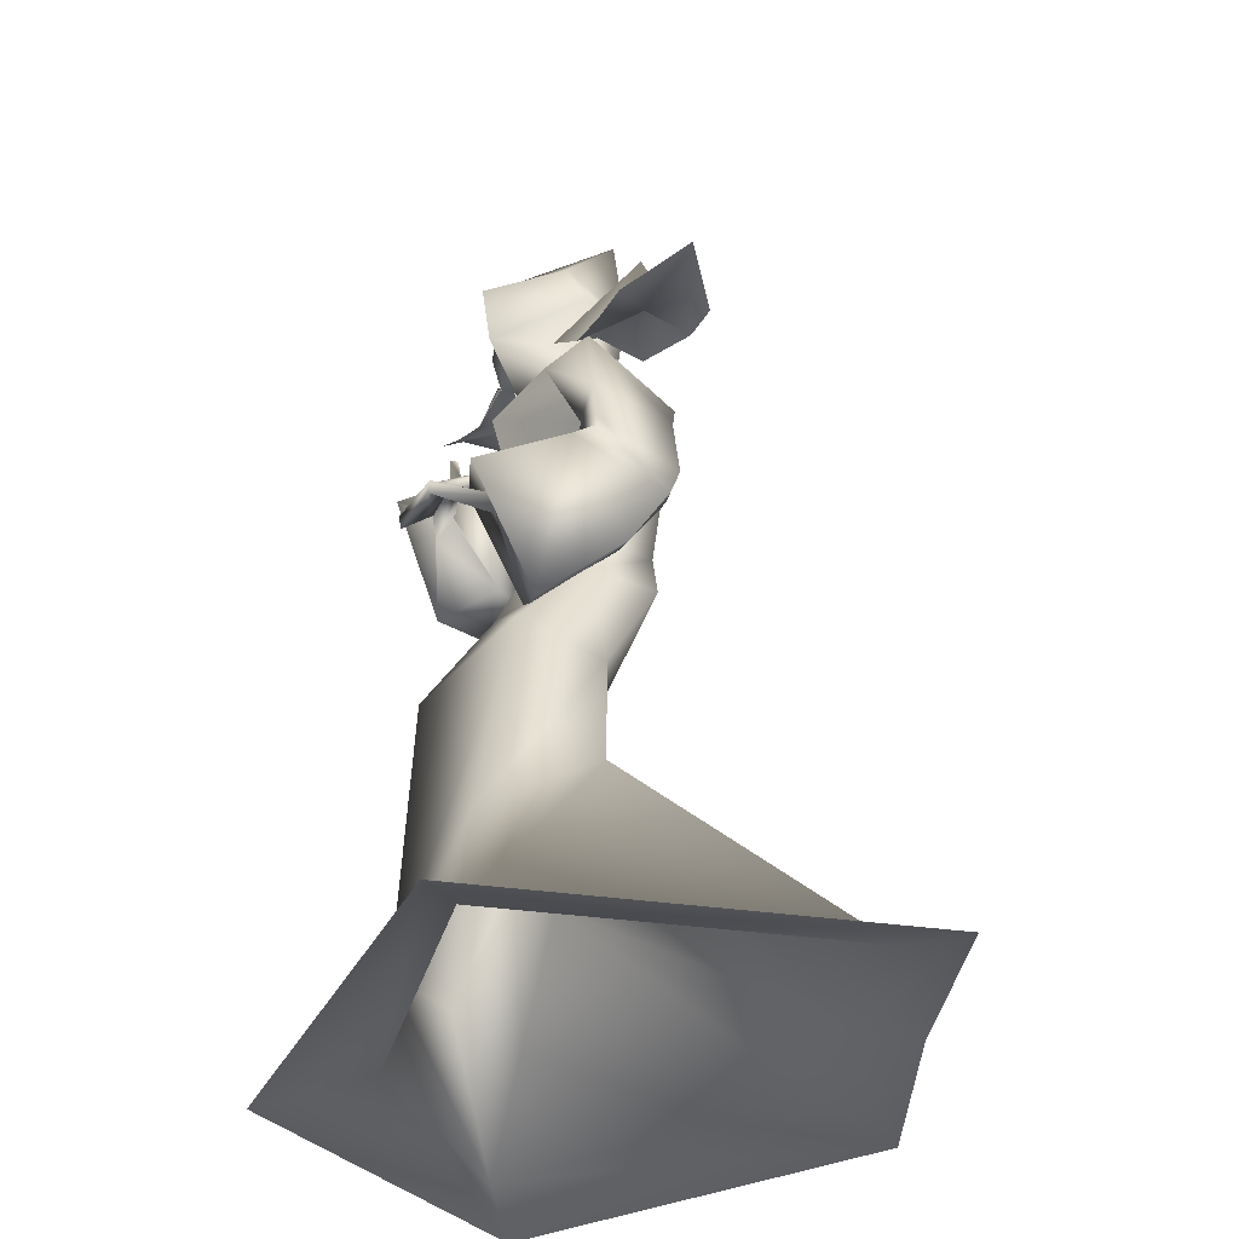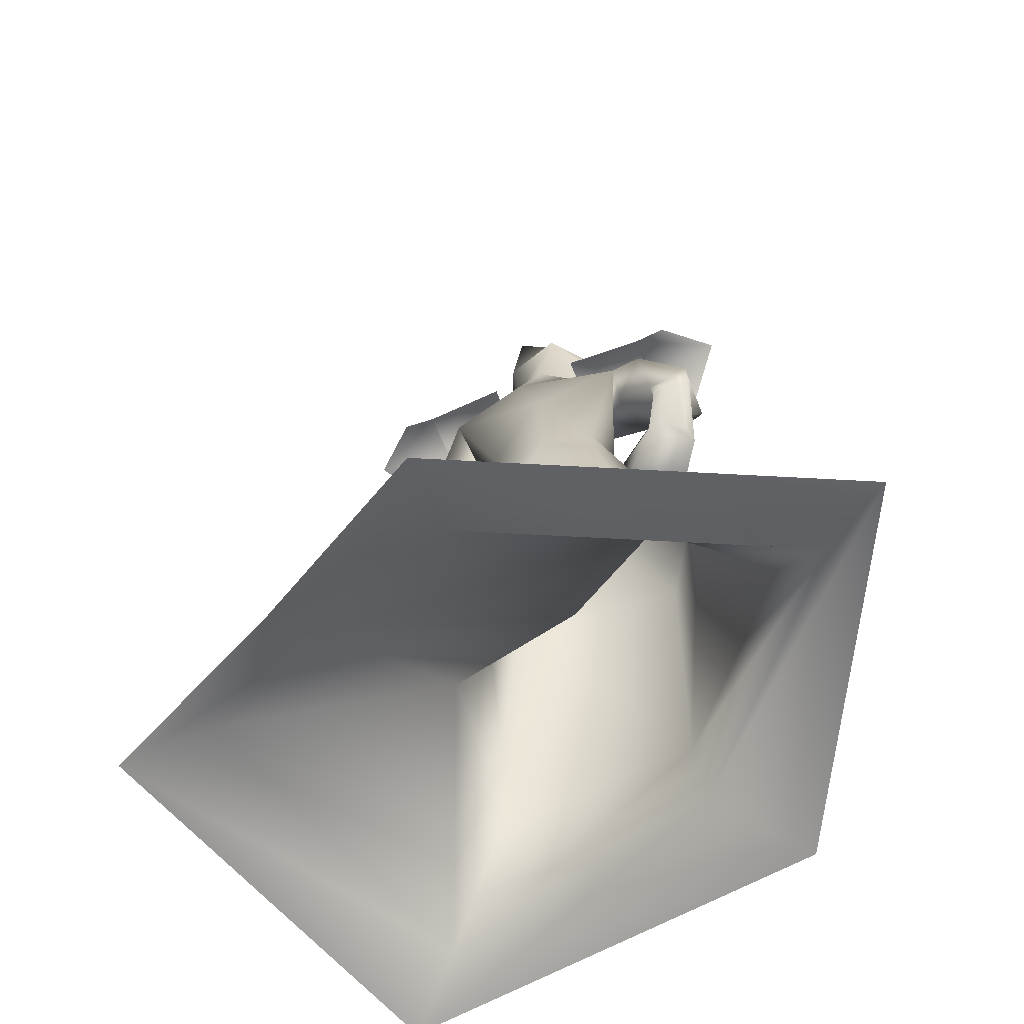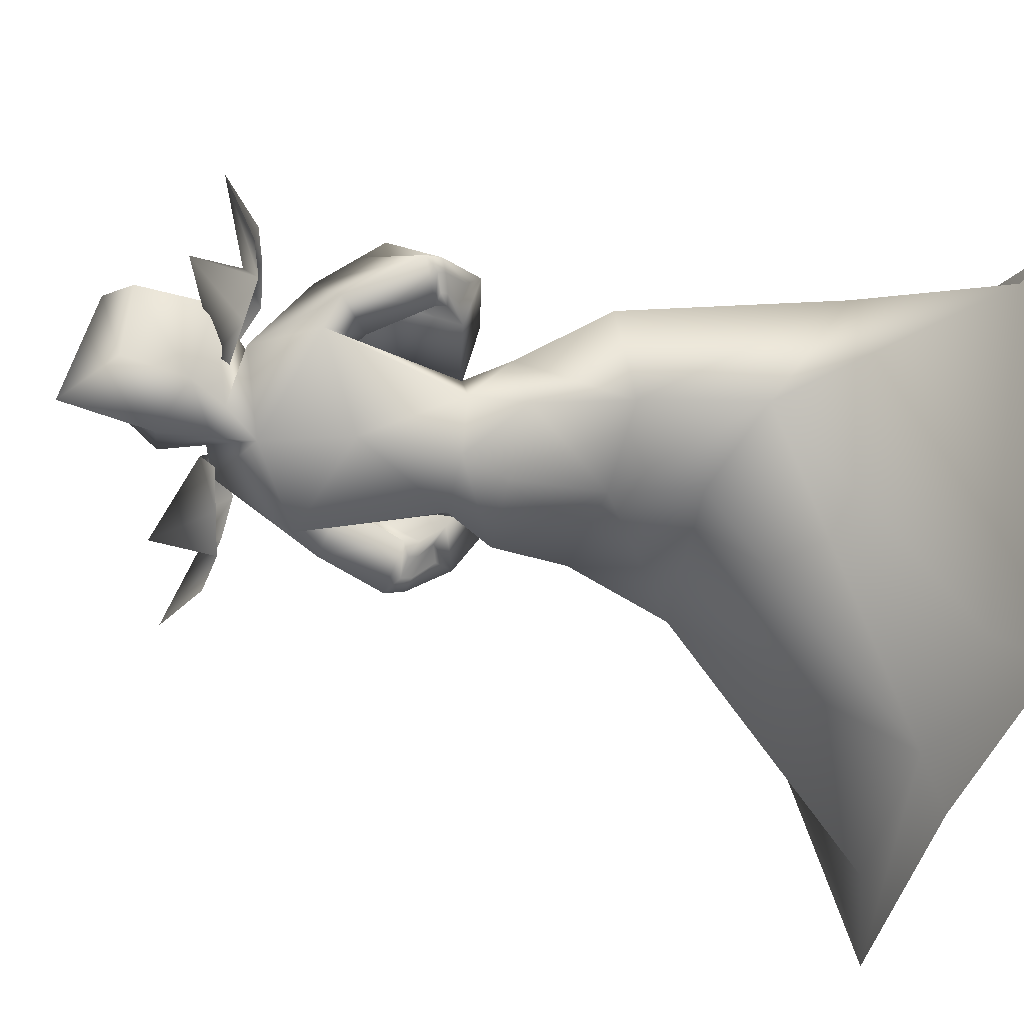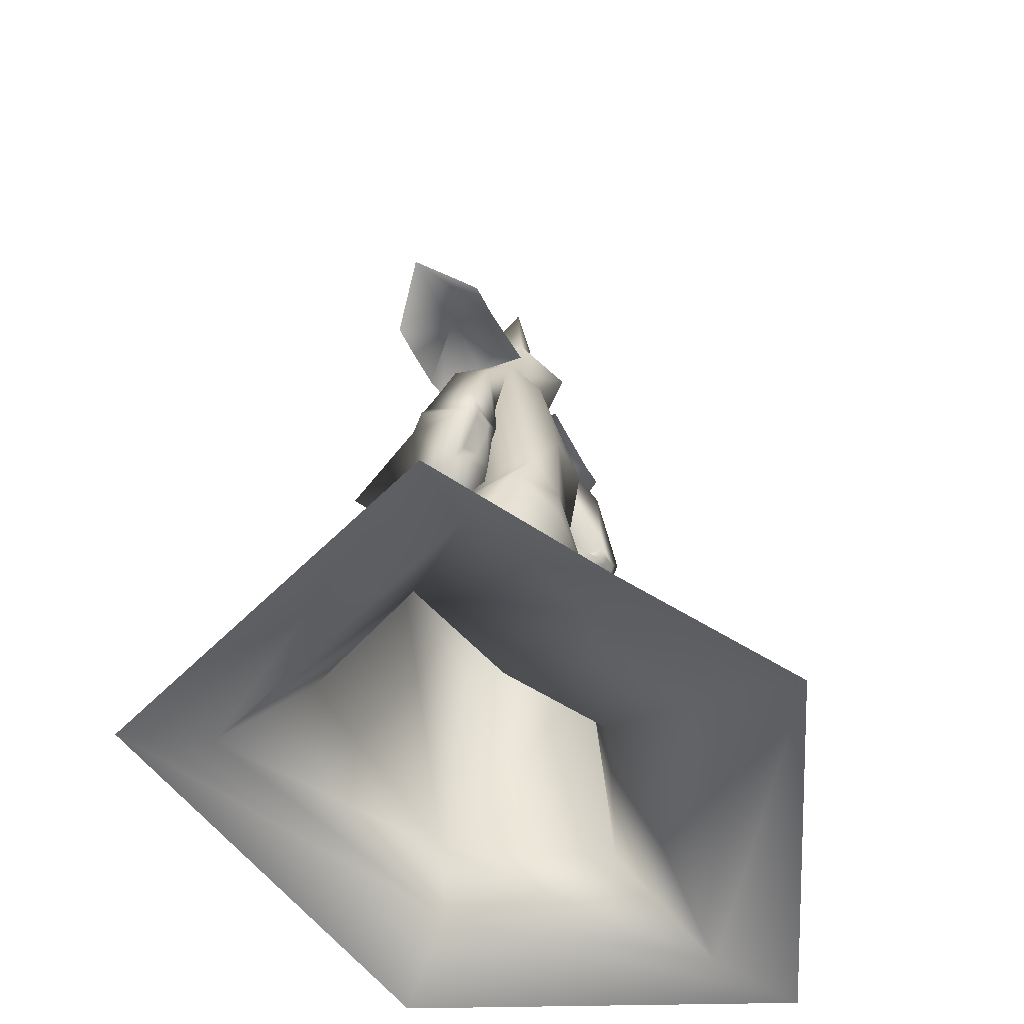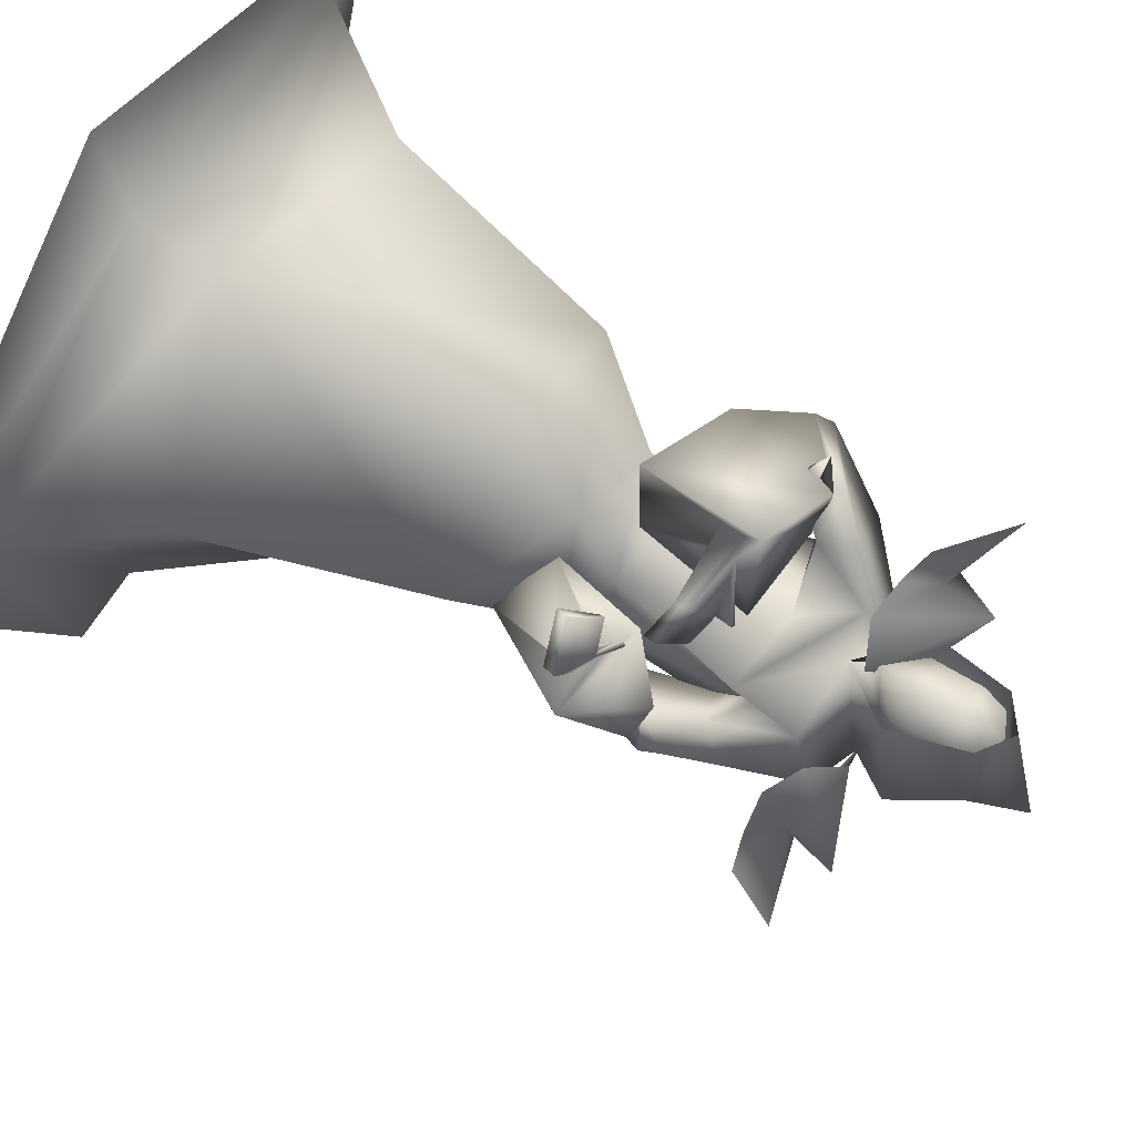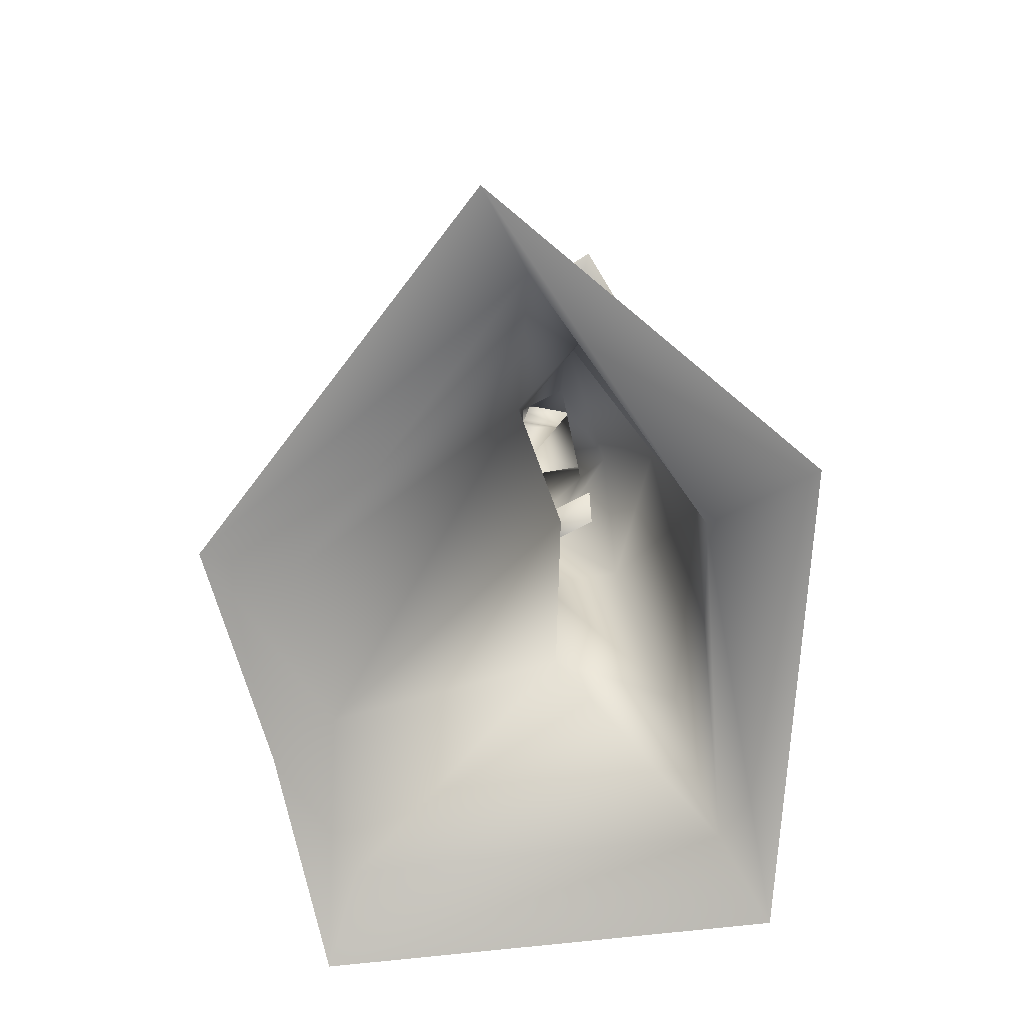
<metadata>
{"format":"obj","ext":"obj","renderer":"f3d","projection":"perspective","resolution":1024,"background":"white","views":[{"elev":-32.5,"azim":103.6,"up":"+Y"},{"elev":-62.7,"azim":-113.8,"up":"+Y"},{"elev":-33.8,"azim":-110.8,"up":"+Z"},{"elev":-55.0,"azim":162.2,"up":"+Y"},{"elev":64.4,"azim":122.4,"up":"+Z"},{"elev":-74.5,"azim":-58.1,"up":"+Y"}]}
</metadata>
<code>
o Cube_Mage_mesh
v 0.2424 0.6559 -0.8778
v -0.2695 0.7216 -0.3534
v 0.4051 0.6101 -0.7219
v -0.1154 0.6769 -0.1887
v 0.41 0.7042 -0.8779
v -0.2582 0.79 -0.1934
v 0.1865 0.6431 -0.8242
v -0.2197 0.6953 -0.4081
v 0.06226 0.691 -0.6917
v -0.08628 0.7101 -0.5395
v 0.3492 0.5973 -0.6683
v -0.0656 0.6505 -0.2434
v 0.2724 0.6563 -0.7445
v -0.1363 0.7088 -0.3258
v 0.225 0.6452 -0.5358
v 0.06782 0.6653 -0.3748
v 0.1482 0.7042 -0.612
v -0.002867 0.7236 -0.4572
v 0.1244 0.6671 -0.7579
v -0.153 0.7027 -0.4738
v 0.2829 0.5947 -0.6027
v -0.003047 0.6314 -0.3098
v 0.3004 0.7664 -0.7439
v -0.1211 0.8205 -0.3121
v 0.04423 -0.4096 -0.4955
v 0.316 -0.4323 -0.6765
v -0.2352 -0.4424 -0.4346
v 0.481 -0.5912 -0.4695
v -0.334 -0.5997 -0.188
v 0.09507 -0.7188 -0.1961
v 0.04002 -0.8903 -1.063
v 0.3545 -0.8943 -1.208
v -0.2755 -0.8943 -0.9428
v 0.6895 -0.8959 -0.5099
v -0.5484 -0.8959 -0.2182
v 0.07858 -0.9152 -0.1796
v 0.02023 -0.1672 -0.5746
v 0.214 -0.1494 -0.6517
v -0.1717 -0.1578 -0.462
v 0.3079 -0.08058 -0.4929
v -0.2431 -0.07873 -0.2963
v 0.05116 -0.09582 -0.2162
v 0.1193 0.6993 -0.6017
v -0.0288 0.6993 -0.6017
v 0.04524 0.7049 -0.6322
v 0.04524 0.6229 -0.4226
v 0.2192 0.6578 -0.6106
v -0.07323 0.6737 -0.4704
v 0.1927 0.6079 -0.5082
v -0.06021 0.6017 -0.427
v -0.003541 0.6218 -0.653
v -0.05989 0.4255 -0.6291
v 0.1192 0.5014 -0.7732
v -0.1773 0.5418 -0.4629
v 0.2136 0.4745 -0.403
v 0.1295 0.5013 -0.5907
v 0.01678 0.4887 -0.4339
v 0.1178 0.1709 -0.4694
v 0.1521 0.1758 -0.631
v -0.03437 0.1898 -0.4078
v -0.06044 0.1959 -0.62
v 0.03384 0.1948 -0.7034
v -0.1256 0.2068 -0.5126
v 0.3025 0.3865 -0.6477
v -0.1738 0.471 -0.2572
v 0.2609 0.3199 -0.6038
v -0.1554 0.3841 -0.2709
v 0.2289 0.2661 -0.8061
v -0.3232 0.3731 -0.3352
v 0.1407 0.2529 -0.7244
v -0.2559 0.3278 -0.4055
v 0.3221 0.331 -0.6041
v -0.1531 0.4617 -0.2524
v 0.2523 0.3405 -0.5818
v -0.1348 0.4569 -0.3238
v 0.2417 0.1085 -0.7057
v -0.2125 0.2116 -0.2677
v 0.1423 0.1587 -0.664
v -0.1835 0.2413 -0.3792
v 0.2603 0.3212 -0.6117
v -0.1774 0.3861 -0.2738
v 0.317 0.3465 -0.6552
v -0.2053 0.4236 -0.226
v 0.2333 0.2158 -0.7873
v -0.3145 0.334 -0.3241
v 0.1467 0.2158 -0.7123
v -0.251 0.2999 -0.395
v 0.1902 0.08976 -0.6048
v -0.1122 0.1014 -0.3847
v -0.04761 0.08551 -0.6455
v 0.09315 0.07433 -0.7273
v -0.1521 0.07889 -0.5177
v 0.3151 0.1887 -0.2444
v 0.2328 0.3232 -0.3517
v 0.262 0.235 -0.2859
v 0.1803 0.367 -0.3964
v 0.3082 0.1626 -0.2467
v 0.2279 0.2967 -0.3553
v 0.2577 0.2215 -0.2979
v 0.1671 0.3539 -0.3961
v 0.2773 0.2393 -0.4206
v 0.04728 0.3769 -0.2652
v 0.3141 0.2055 -0.4632
v 0.01947 0.3756 -0.2227
v 0.3061 0.1605 -0.4612
v 0.01689 0.3267 -0.2272
v 0.2611 0.2195 -0.4277
v 0.03199 0.3626 -0.2705
v 0.2184 0.436 -0.5945
v -0.08651 0.4711 -0.326
v 0.2693 0.4917 -0.6339
v -0.108 0.5495 -0.3006
v 0.1792 0.4303 -0.7803
v -0.2413 0.5238 -0.4225
v 0.1231 0.4001 -0.6757
v -0.1508 0.4424 -0.4355
v 0.1661 0.2131 -0.7384
v -0.2723 0.3062 -0.3798
v 0.2034 0.2129 -0.7705
v -0.2996 0.3207 -0.3492
v 0.1778 0.1742 -0.6913
v -0.2124 0.2602 -0.3467
v 0.2184 0.1551 -0.7098
v -0.2259 0.2492 -0.3015
v 0.1647 0.2346 -0.746
v -0.2758 0.3231 -0.384
v 0.2003 0.2386 -0.7784
v -0.3027 0.3402 -0.3555
v 0.08323 0.06353 -0.3851
v 0.218 0.2841 -0.3604
v 0.09244 0.4339 -0.3588
v 0.4207 0.23 -0.4226
v 0.04656 0.4234 -0.1452
v 0.2637 -0.008955 -0.5183
v -0.005558 0.1391 -0.2309
v 0.1319 0.04781 -0.461
v 0.03665 0.1695 -0.3765
v 0.3153 0.2508 -0.3369
v 0.1429 0.3949 -0.3159
v 0.3908 0.2119 -0.3305
v 0.1816 0.358 -0.2591
v 0.3877 0.1844 -0.3268
v 0.1802 0.3294 -0.262
v 0.3084 0.2395 -0.3433
v 0.1307 0.3877 -0.3154
v 0.2562 0.2713 -0.3533
v 0.1418 0.4346 -0.3092
v 0.2588 0.2717 -0.349
v 0.1475 0.4303 -0.3116
v 0.2626 0.2795 -0.3588
v 0.1482 0.436 -0.2929
v 0.2653 0.2802 -0.3542
v 0.1546 0.4316 -0.2954
v 0.1796 0.7895 -0.5959
v -0.08907 0.7895 -0.5959
v 0.04524 0.8244 -0.6487
v 0.1498 0.7446 -0.3719
v -0.05934 0.7446 -0.3719
v 0.1228 0.9274 -0.5346
v -0.03228 0.9274 -0.5346
v 0.04524 1.032 -0.6217
v 0.115 0.9105 -0.3423
v -0.02455 0.9105 -0.3423
v 0.04524 0.9619 -0.3344
v 0.4868 -0.9497 -1.36
v -0.4206 -0.9497 -1.083
v 0.8941 -0.9517 -0.5111
v -0.7523 -0.9517 -0.2016
v 0.08973 -0.9628 0.07576
v 0.03385 -0.935 -1.204
v 0.04524 0.7335 -0.596
v 0.1087 0.7764 -0.5074
v -0.01819 0.7764 -0.5074
v 0.04524 0.8349 -0.6075
v 0.1259 0.8065 -0.5046
v -0.03542 0.8065 -0.5046
v 0.09641 0.9308 -0.5237
v -0.005924 0.9308 -0.5237
v 0.04524 0.949 -0.5465
v 0.1075 0.7232 -0.4352
v -0.01703 0.7232 -0.4352
v 0.04524 0.6638 -0.4119
v 0.09501 0.9181 -0.3817
v -0.004528 0.9181 -0.3817
v 0.04524 0.9413 -0.3806
v 0.1188 0.75 -0.3945
v -0.02832 0.75 -0.3945
v 0.04524 0.6833 -0.3705
v 0.124 0.8601 -0.514
v -0.03347 0.8601 -0.514
v 0.04524 0.872 -0.5775
v 0.1101 0.8639 -0.3719
v -0.01959 0.8639 -0.3719
v 0.04524 0.8599 -0.3535
v 0.1253 0.8229 -0.5075
v -0.03482 0.8229 -0.5075
v 0.04524 0.8463 -0.5983
v 0.1161 0.7849 -0.3876
v -0.02565 0.7849 -0.3876
v 0.04524 0.7666 -0.3489
f 3 5 13
f 3 13 11
f 14 6 4
f 14 4 12
f 5 1 7
f 5 7 13
f 8 2 6
f 8 6 14
f 13 23 21
f 13 21 11
f 22 24 14
f 22 14 12
f 23 17 15
f 23 15 21
f 16 18 24
f 16 24 22
f 7 19 23
f 7 23 13
f 24 20 8
f 24 8 14
f 19 9 17
f 19 17 23
f 18 10 20
f 18 20 24
f 26 32 31
f 26 31 25
f 31 33 27
f 31 27 25
f 26 28 34
f 26 34 32
f 35 29 27
f 35 27 33
f 30 36 34
f 30 34 28
f 35 36 30
f 35 30 29
f 37 38 26
f 37 26 25
f 27 39 37
f 27 37 25
f 38 40 28
f 38 28 26
f 29 41 39
f 29 39 27
f 40 42 30
f 40 30 28
f 30 42 41
f 30 41 29
f 43 46 49
f 43 49 47
f 50 46 44
f 50 44 48
f 43 47 51
f 43 51 45
f 51 48 44
f 51 44 45
f 51 47 53
f 51 53 52
f 54 48 51
f 54 51 52
f 49 46 55
f 49 55 56
f 55 46 50
f 55 50 57
f 56 55 58
f 56 58 59
f 58 55 57
f 58 57 60
f 52 53 62
f 52 62 61
f 63 54 52
f 63 52 61
f 53 56 59
f 53 59 62
f 60 57 54
f 60 54 63
f 66 80 82
f 66 82 64
f 83 81 67
f 83 67 65
f 80 74 72
f 80 72 82
f 73 75 81
f 73 81 83
f 70 86 80
f 70 80 66
f 81 87 71
f 81 71 67
f 86 78 74
f 86 74 80
f 75 79 87
f 75 87 81
f 61 62 91
f 61 91 90
f 92 63 61
f 92 61 90
f 62 59 88
f 62 88 91
f 89 60 63
f 89 63 92
f 93 95 99
f 93 99 97
f 100 96 94
f 100 94 98
f 49 109 111
f 49 111 47
f 112 110 50
f 112 50 48
f 109 66 64
f 109 64 111
f 65 67 110
f 65 110 112
f 47 111 113
f 47 113 53
f 114 112 48
f 114 48 54
f 111 64 68
f 111 68 113
f 69 65 112
f 69 112 114
f 56 115 109
f 56 109 49
f 110 116 57
f 110 57 50
f 115 70 66
f 115 66 109
f 67 71 116
f 67 116 110
f 53 113 115
f 53 115 56
f 116 114 54
f 116 54 57
f 113 68 70
f 113 70 115
f 71 69 114
f 71 114 116
f 64 82 84
f 64 84 68
f 85 83 65
f 85 65 69
f 72 76 84
f 72 84 82
f 85 77 73
f 85 73 83
f 86 70 125
f 86 125 117
f 126 71 87
f 126 87 118
f 78 86 117
f 78 117 121
f 118 87 79
f 118 79 122
f 84 76 123
f 84 123 119
f 124 77 85
f 124 85 120
f 68 84 119
f 68 119 127
f 120 85 69
f 120 69 128
f 76 78 121
f 76 121 123
f 122 79 77
f 122 77 124
f 70 68 127
f 70 127 125
f 128 69 71
f 128 71 126
f 127 119 117
f 127 117 125
f 118 120 128
f 118 128 126
f 119 123 121
f 119 121 117
f 122 124 120
f 122 120 118
f 58 129 88
f 58 88 59
f 89 129 58
f 89 58 60
f 74 130 132
f 74 132 72
f 133 131 75
f 133 75 73
f 72 132 134
f 72 134 76
f 135 133 73
f 135 73 77
f 78 136 130
f 78 130 74
f 131 137 79
f 131 79 75
f 76 134 136
f 76 136 78
f 137 135 77
f 137 77 79
f 101 138 140
f 101 140 103
f 141 139 102
f 141 102 104
f 138 95 93
f 138 93 140
f 94 96 139
f 94 139 141
f 103 140 142
f 103 142 105
f 143 141 104
f 143 104 106
f 140 93 97
f 140 97 142
f 98 94 141
f 98 141 143
f 144 99 95
f 144 95 138
f 96 100 145
f 96 145 139
f 105 142 144
f 105 144 107
f 145 143 106
f 145 106 108
f 142 97 99
f 142 99 144
f 100 98 143
f 100 143 145
f 144 138 148
f 144 148 146
f 149 139 145
f 149 145 147
f 107 144 146
f 107 146 150
f 147 145 108
f 147 108 151
f 138 101 152
f 138 152 148
f 153 102 139
f 153 139 149
f 101 107 150
f 101 150 152
f 151 108 102
f 151 102 153
f 150 146 148
f 150 148 152
f 149 147 151
f 149 151 153
f 105 107 136
f 105 136 134
f 137 108 106
f 137 106 135
f 103 105 134
f 103 134 132
f 135 106 104
f 135 104 133
f 101 103 132
f 101 132 130
f 133 104 102
f 133 102 131
f 101 130 136
f 101 136 107
f 137 131 102
f 137 102 108
f 40 88 129
f 40 129 42
f 129 89 41
f 129 41 42
f 38 91 88
f 38 88 40
f 89 92 39
f 89 39 41
f 37 90 91
f 37 91 38
f 92 90 37
f 92 37 39
f 45 156 154
f 45 154 43
f 155 156 45
f 155 45 44
f 43 154 157
f 43 157 46
f 158 155 44
f 158 44 46
f 156 161 159
f 156 159 154
f 160 161 156
f 160 156 155
f 154 159 162
f 154 162 157
f 163 160 155
f 163 155 158
f 159 161 164
f 159 164 162
f 164 161 160
f 164 160 163
f 34 167 165
f 34 165 32
f 166 168 35
f 166 35 33
f 36 169 167
f 36 167 34
f 168 169 36
f 168 36 35
f 165 170 31
f 165 31 32
f 31 170 166
f 31 166 33
f 186 180 172
f 186 172 175
f 173 181 187
f 173 187 176
f 175 172 171
f 175 171 174
f 171 173 176
f 171 176 174
f 183 177 179
f 183 179 185
f 179 178 184
f 179 184 185
f 180 186 188
f 180 188 182
f 188 187 181
f 188 181 182
f 171 172 43
f 171 43 45
f 44 173 171
f 44 171 45
f 180 46 43
f 180 43 172
f 44 46 181
f 44 181 173
f 182 46 180
f 181 46 182
f 189 177 183
f 189 183 192
f 184 178 190
f 184 190 193
f 177 189 191
f 177 191 179
f 191 190 178
f 191 178 179
f 192 183 185
f 192 185 194
f 185 184 193
f 185 193 194
f 175 195 198
f 175 198 186
f 199 196 176
f 199 176 187
f 195 189 192
f 195 192 198
f 193 190 196
f 193 196 199
f 189 195 197
f 189 197 191
f 197 196 190
f 197 190 191
f 195 175 174
f 195 174 197
f 174 176 196
f 174 196 197
f 186 198 200
f 186 200 188
f 200 199 187
f 200 187 188
f 198 192 194
f 198 194 200
f 194 193 199
f 194 199 200

</code>
